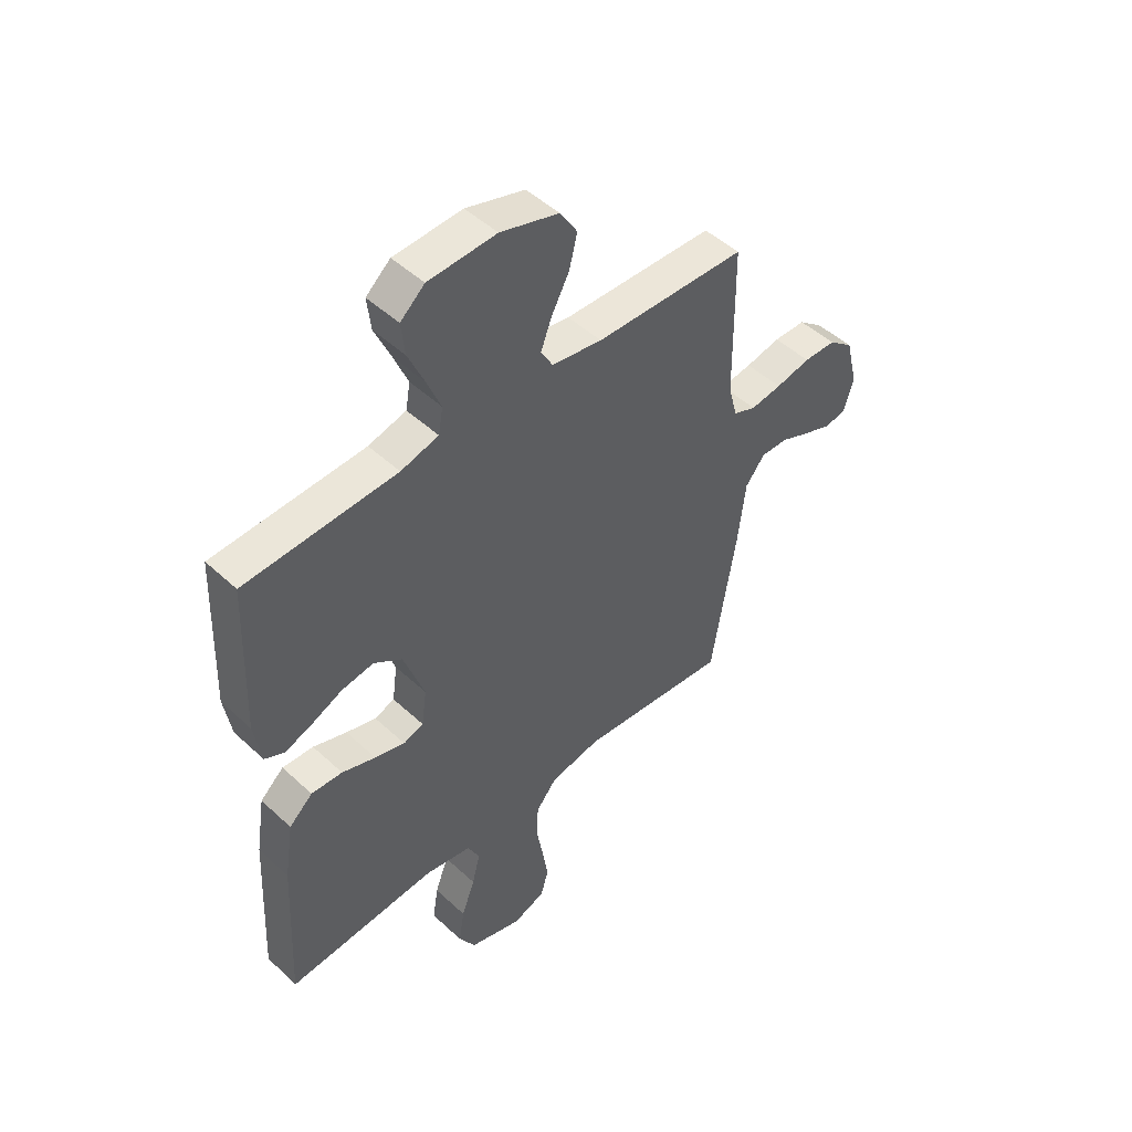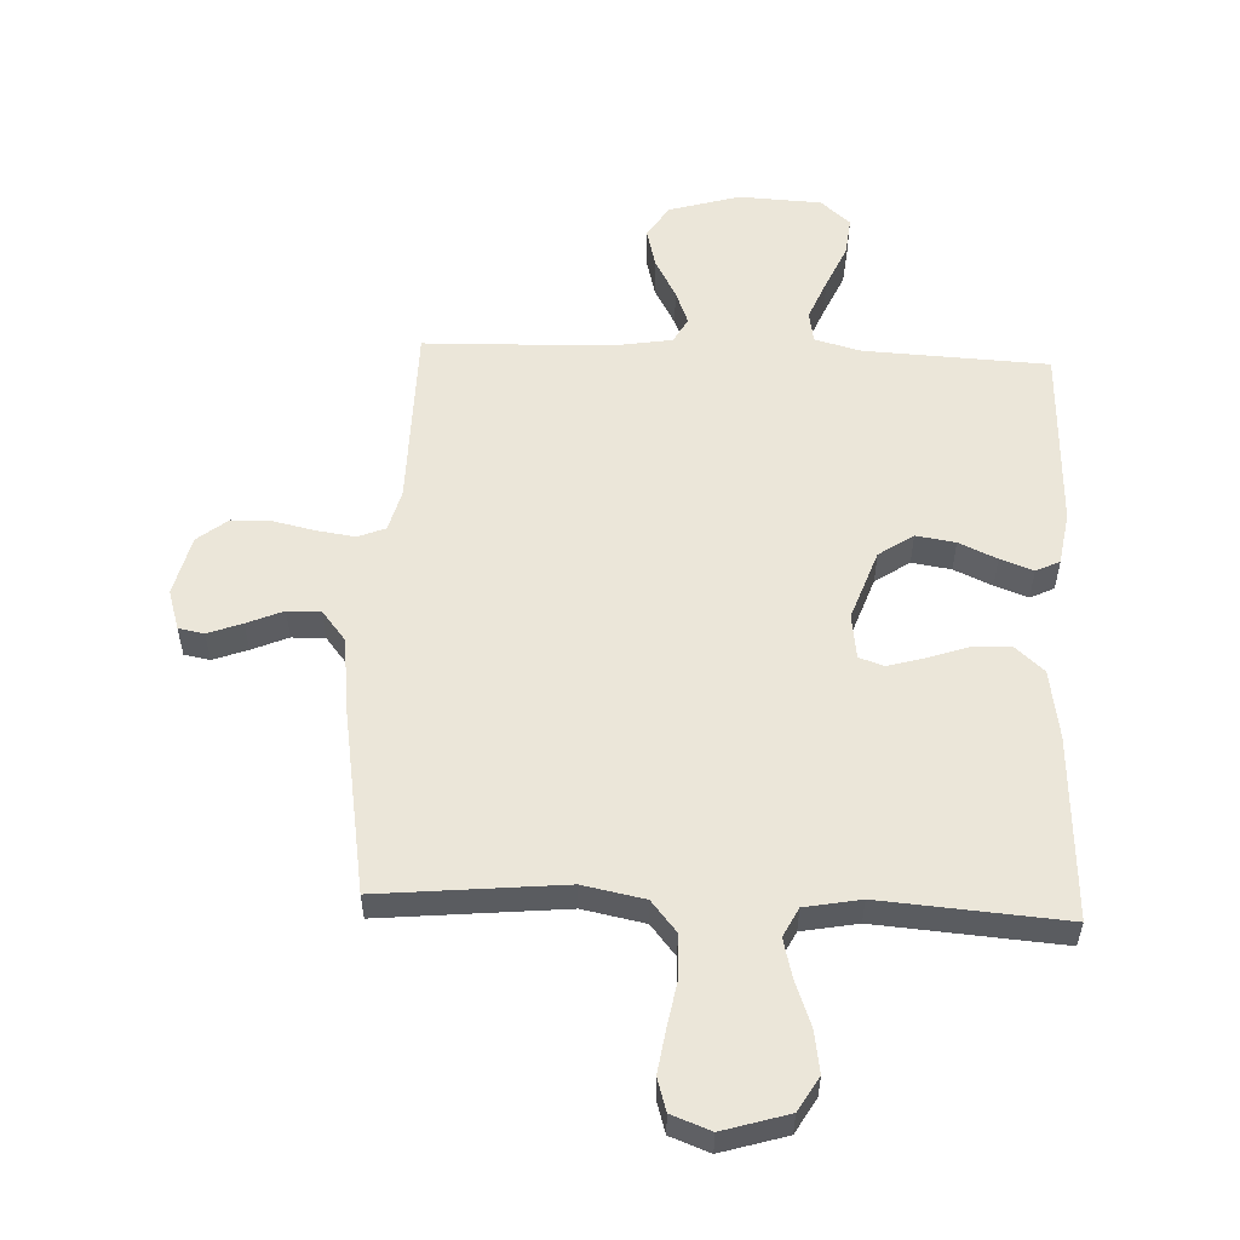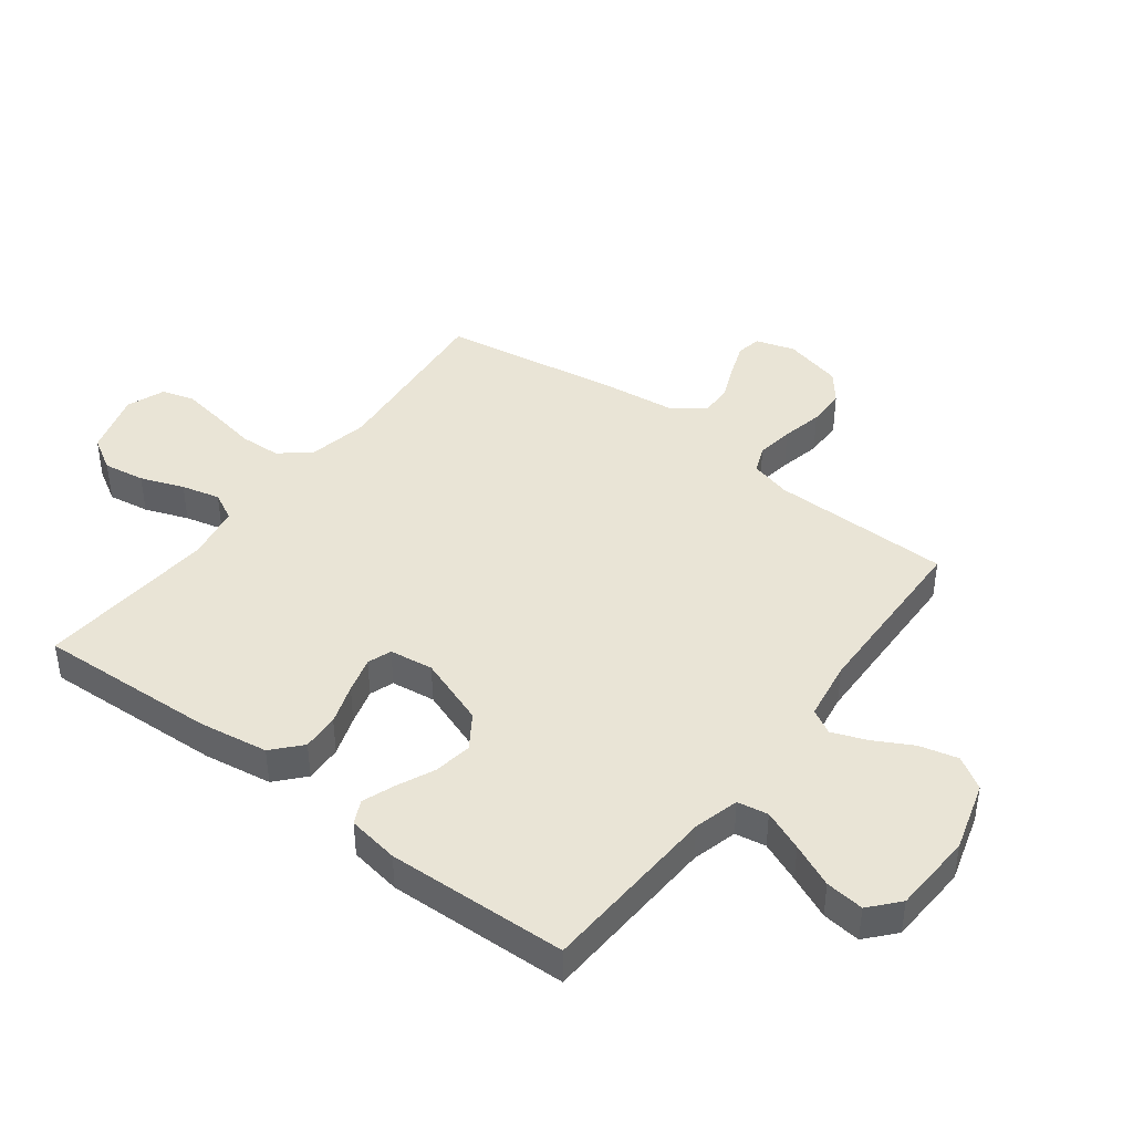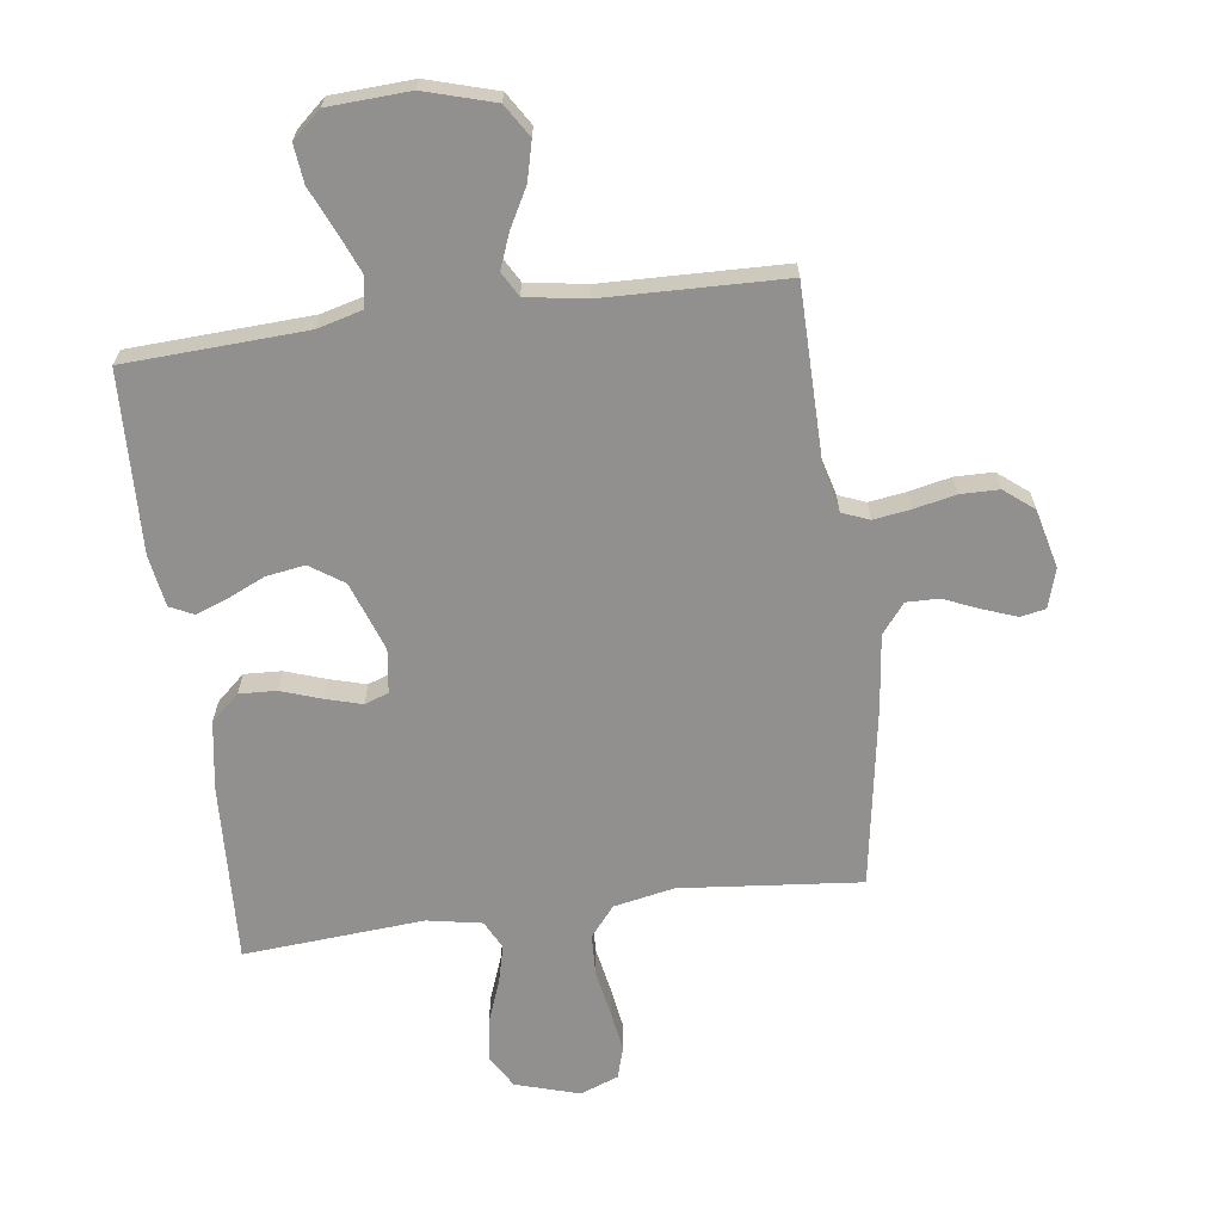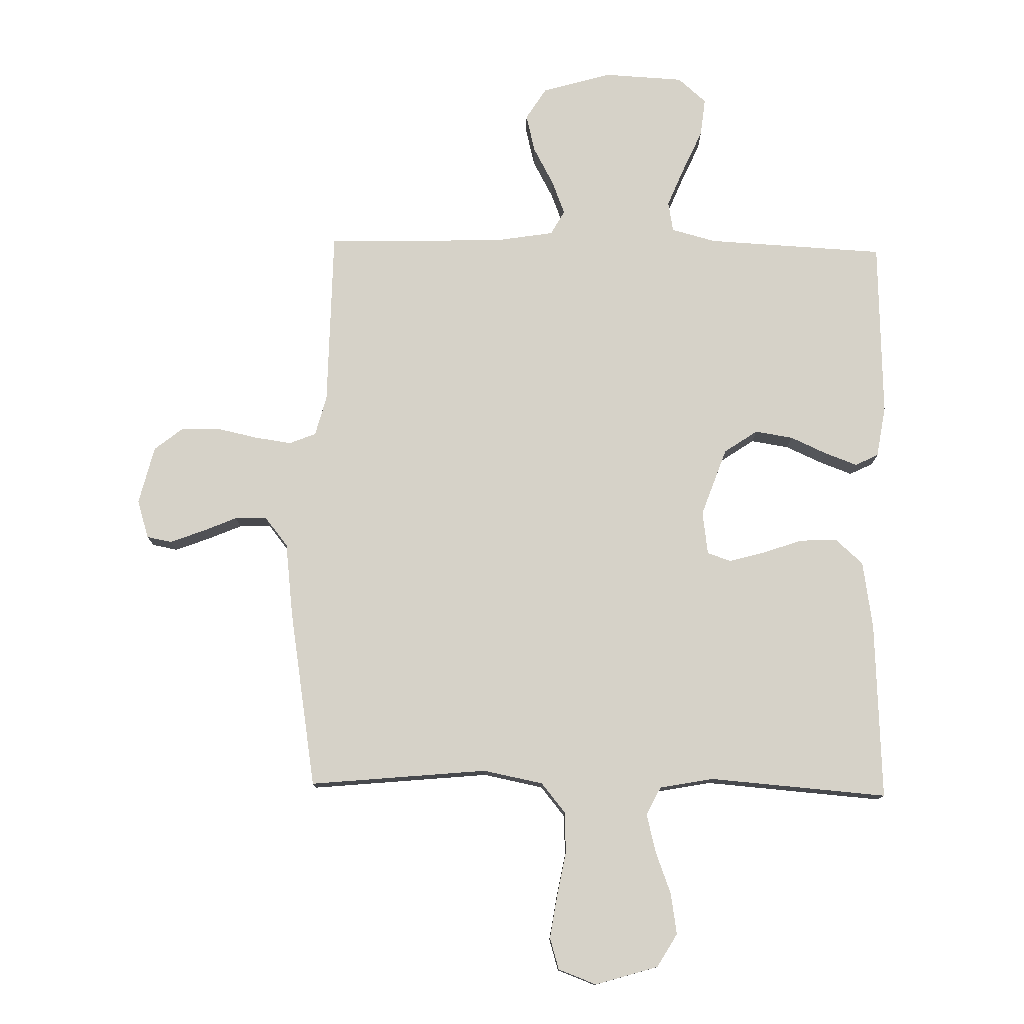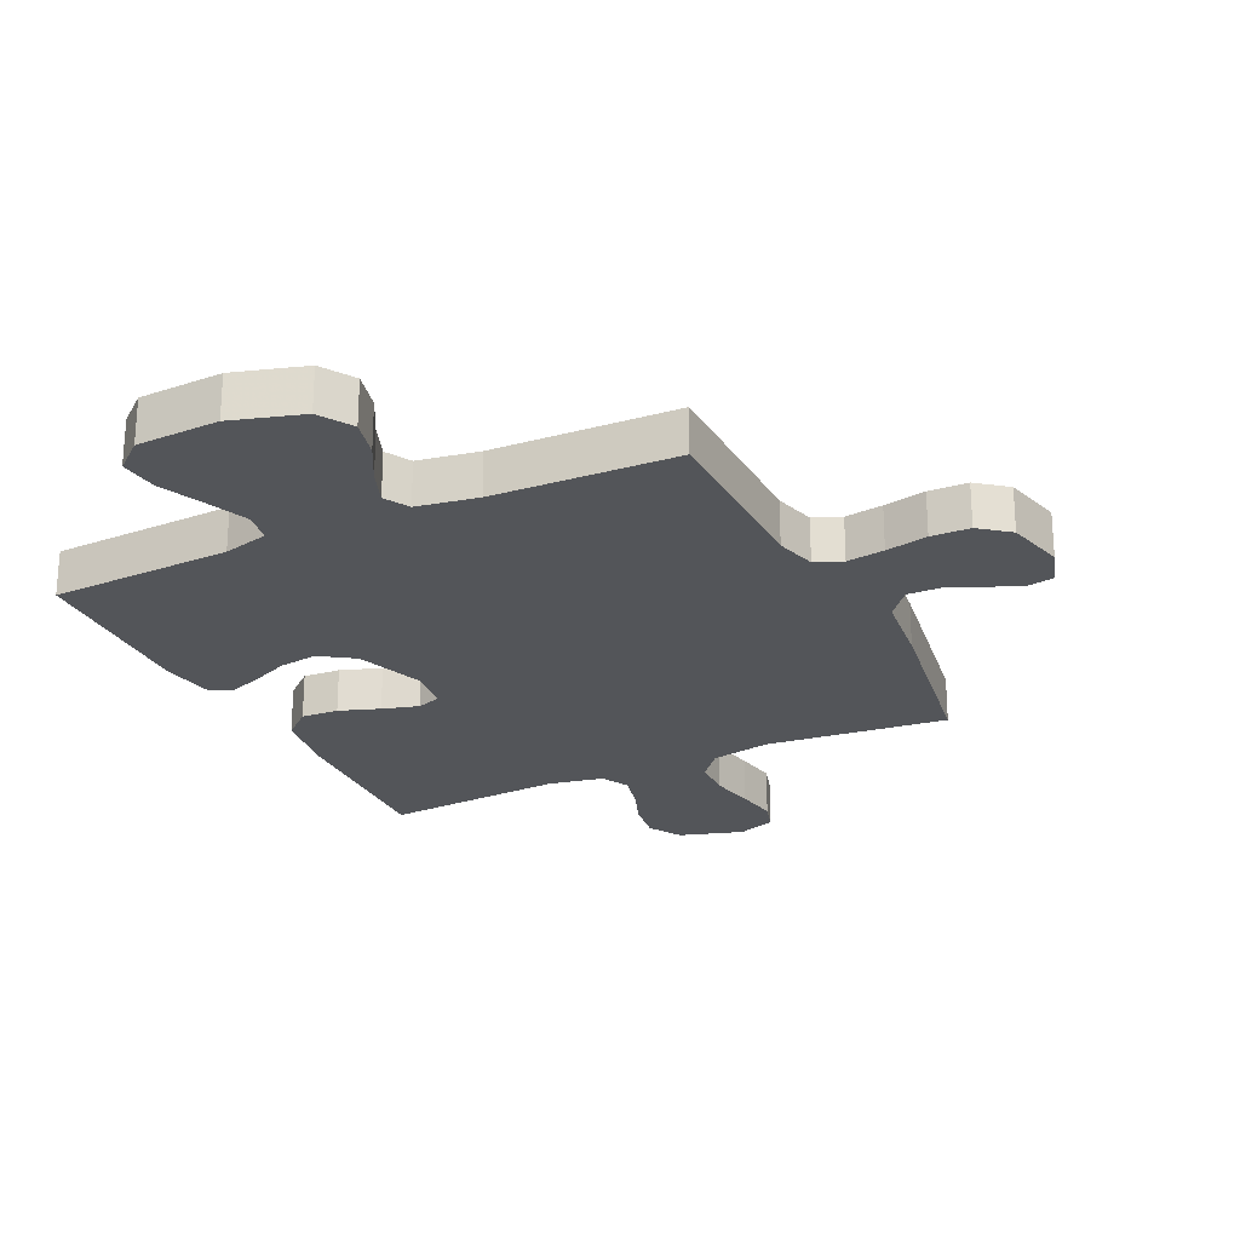
<metadata>
{"format":"obj","ext":"obj","renderer":"f3d","projection":"perspective","resolution":1024,"background":"white","views":[{"elev":48.3,"azim":-44.1,"up":"+Z"},{"elev":55.3,"azim":-177.5,"up":"+Y"},{"elev":42.5,"azim":-52.7,"up":"+Y"},{"elev":-65.7,"azim":7.6,"up":"+Y"},{"elev":77.5,"azim":-178.8,"up":"+Y"},{"elev":-24.5,"azim":25.6,"up":"+Y"}]}
</metadata>
<code>
v -0.5 0.07 -0.5
v -0.485 0.07 -0.2
v -0.467 0.07 -0.086
v -0.42 0.07 -0.044
v -0.358 0.07 -0.047
v -0.291 0.07 -0.07
v -0.231 0.07 -0.087
v -0.191 0.07 -0.073
v -0.181 0.07 0
v -0.222 0.07 0.115
v -0.278 0.07 0.153
v -0.342 0.07 0.143
v -0.404 0.07 0.115
v -0.458 0.07 0.095
v -0.497 0.07 0.114
v -0.511 0.07 0.2
v -0.5 0.07 0.5
v -0.2 0.07 0.515
v -0.125 0.07 0.535
v -0.116 0.07 0.586
v -0.144 0.07 0.654
v -0.176 0.07 0.726
v -0.183 0.07 0.79
v -0.135 0.07 0.832
v 0 0.07 0.839
v 0.116 0.07 0.805
v 0.15 0.07 0.751
v 0.134 0.07 0.687
v 0.099 0.07 0.622
v 0.077 0.07 0.565
v 0.1 0.07 0.524
v 0.2 0.07 0.508
v 0.5 0.07 0.5
v 0.503 0.07 0.2
v 0.521 0.07 0.132
v 0.566 0.07 0.114
v 0.628 0.07 0.123
v 0.697 0.07 0.138
v 0.761 0.07 0.137
v 0.81 0.07 0.098
v 0.834 0.07 0
v 0.814 0.07 -0.065
v 0.772 0.07 -0.073
v 0.716 0.07 -0.052
v 0.657 0.07 -0.027
v 0.603 0.07 -0.026
v 0.564 0.07 -0.075
v 0.549 0.07 -0.2
v 0.5 0.07 -0.5
v 0.2 0.07 -0.471
v 0.099 0.07 -0.491
v 0.058 0.07 -0.541
v 0.055 0.07 -0.61
v 0.069 0.07 -0.686
v 0.08 0.07 -0.757
v 0.064 0.07 -0.81
v 0 0.07 -0.834
v -0.106 0.07 -0.802
v -0.139 0.07 -0.746
v -0.128 0.07 -0.677
v -0.101 0.07 -0.605
v -0.085 0.07 -0.541
v -0.109 0.07 -0.494
v -0.2 0.07 -0.477
v -0.5 0 -0.5
v -0.485 0 -0.2
v -0.467 0 -0.086
v -0.42 0 -0.044
v -0.358 0 -0.047
v -0.291 0 -0.07
v -0.231 0 -0.087
v -0.191 0 -0.073
v -0.181 0 0
v -0.222 0 0.115
v -0.278 0 0.153
v -0.342 0 0.143
v -0.404 0 0.115
v -0.458 0 0.095
v -0.497 0 0.114
v -0.511 0 0.2
v -0.5 0 0.5
v -0.2 0 0.515
v -0.125 0 0.535
v -0.116 0 0.586
v -0.144 0 0.654
v -0.176 0 0.726
v -0.183 0 0.79
v -0.135 0 0.832
v 0 0 0.839
v 0.116 0 0.805
v 0.15 0 0.751
v 0.134 0 0.687
v 0.099 0 0.622
v 0.077 0 0.565
v 0.1 0 0.524
v 0.2 0 0.508
v 0.5 0 0.5
v 0.503 0 0.2
v 0.521 0 0.132
v 0.566 0 0.114
v 0.628 0 0.123
v 0.697 0 0.138
v 0.761 0 0.137
v 0.81 0 0.098
v 0.834 0 0
v 0.814 0 -0.065
v 0.772 0 -0.073
v 0.716 0 -0.052
v 0.657 0 -0.027
v 0.603 0 -0.026
v 0.564 0 -0.075
v 0.549 0 -0.2
v 0.5 0 -0.5
v 0.2 0 -0.471
v 0.099 0 -0.491
v 0.058 0 -0.541
v 0.055 0 -0.61
v 0.069 0 -0.686
v 0.08 0 -0.757
v 0.064 0 -0.81
v 0 0 -0.834
v -0.106 0 -0.802
v -0.139 0 -0.746
v -0.128 0 -0.677
v -0.101 0 -0.605
v -0.085 0 -0.541
v -0.109 0 -0.494
v -0.2 0 -0.477
f 59 60 61
f 58 59 61
f 57 58 61
f 56 57 61
f 55 56 61
f 54 55 61
f 53 54 61
f 52 53 61 62
f 51 52 62 63
f 47 48 49 50
f 51 63 64
f 50 51 64
f 47 50 64
f 46 47 64
f 43 44 45
f 42 43 45
f 41 42 45
f 40 41 45
f 39 40 45
f 38 39 45
f 37 38 45
f 36 37 45 46
f 32 33 34
f 31 32 34 35
f 27 28 29
f 26 27 29
f 25 26 29
f 24 25 29
f 23 24 29
f 22 23 29
f 21 22 29
f 20 21 29 30
f 19 20 30 31
f 16 17 18
f 15 16 18
f 14 15 18
f 13 14 18
f 12 13 18
f 18 19 31
f 12 18 31
f 11 12 31
f 4 5 6
f 3 4 6
f 2 3 6
f 1 2 6
f 64 1 6
f 64 6 7
f 64 7 8
f 46 64 8
f 36 46 8
f 35 36 8
f 10 11 31 35
f 9 10 35
f 8 9 35
f 125 124 123
f 125 123 122
f 125 122 121
f 125 121 120
f 125 120 119
f 125 119 118
f 125 118 117
f 126 125 117 116
f 127 126 116 115
f 114 113 112 111
f 128 127 115
f 128 115 114
f 128 114 111
f 128 111 110
f 109 108 107
f 109 107 106
f 109 106 105
f 109 105 104
f 109 104 103
f 109 103 102
f 109 102 101
f 110 109 101 100
f 98 97 96
f 99 98 96 95
f 93 92 91
f 93 91 90
f 93 90 89
f 93 89 88
f 93 88 87
f 93 87 86
f 93 86 85
f 94 93 85 84
f 95 94 84 83
f 82 81 80
f 82 80 79
f 82 79 78
f 82 78 77
f 82 77 76
f 95 83 82
f 95 82 76
f 95 76 75
f 70 69 68
f 70 68 67
f 70 67 66
f 70 66 65
f 70 65 128
f 71 70 128
f 72 71 128
f 72 128 110
f 72 110 100
f 72 100 99
f 99 95 75 74
f 99 74 73
f 99 73 72
f 1 65 66 2
f 2 66 67 3
f 3 67 68 4
f 4 68 69 5
f 5 69 70 6
f 6 70 71 7
f 7 71 72 8
f 8 72 73 9
f 9 73 74 10
f 10 74 75 11
f 11 75 76 12
f 12 76 77 13
f 13 77 78 14
f 14 78 79 15
f 15 79 80 16
f 16 80 81 17
f 17 81 82 18
f 18 82 83 19
f 19 83 84 20
f 20 84 85 21
f 21 85 86 22
f 22 86 87 23
f 23 87 88 24
f 24 88 89 25
f 25 89 90 26
f 26 90 91 27
f 27 91 92 28
f 28 92 93 29
f 29 93 94 30
f 30 94 95 31
f 31 95 96 32
f 32 96 97 33
f 33 97 98 34
f 34 98 99 35
f 35 99 100 36
f 36 100 101 37
f 37 101 102 38
f 38 102 103 39
f 39 103 104 40
f 40 104 105 41
f 41 105 106 42
f 42 106 107 43
f 43 107 108 44
f 44 108 109 45
f 45 109 110 46
f 46 110 111 47
f 47 111 112 48
f 48 112 113 49
f 49 113 114 50
f 50 114 115 51
f 51 115 116 52
f 52 116 117 53
f 53 117 118 54
f 54 118 119 55
f 55 119 120 56
f 56 120 121 57
f 57 121 122 58
f 58 122 123 59
f 59 123 124 60
f 60 124 125 61
f 61 125 126 62
f 62 126 127 63
f 63 127 128 64
f 64 128 65 1

</code>
